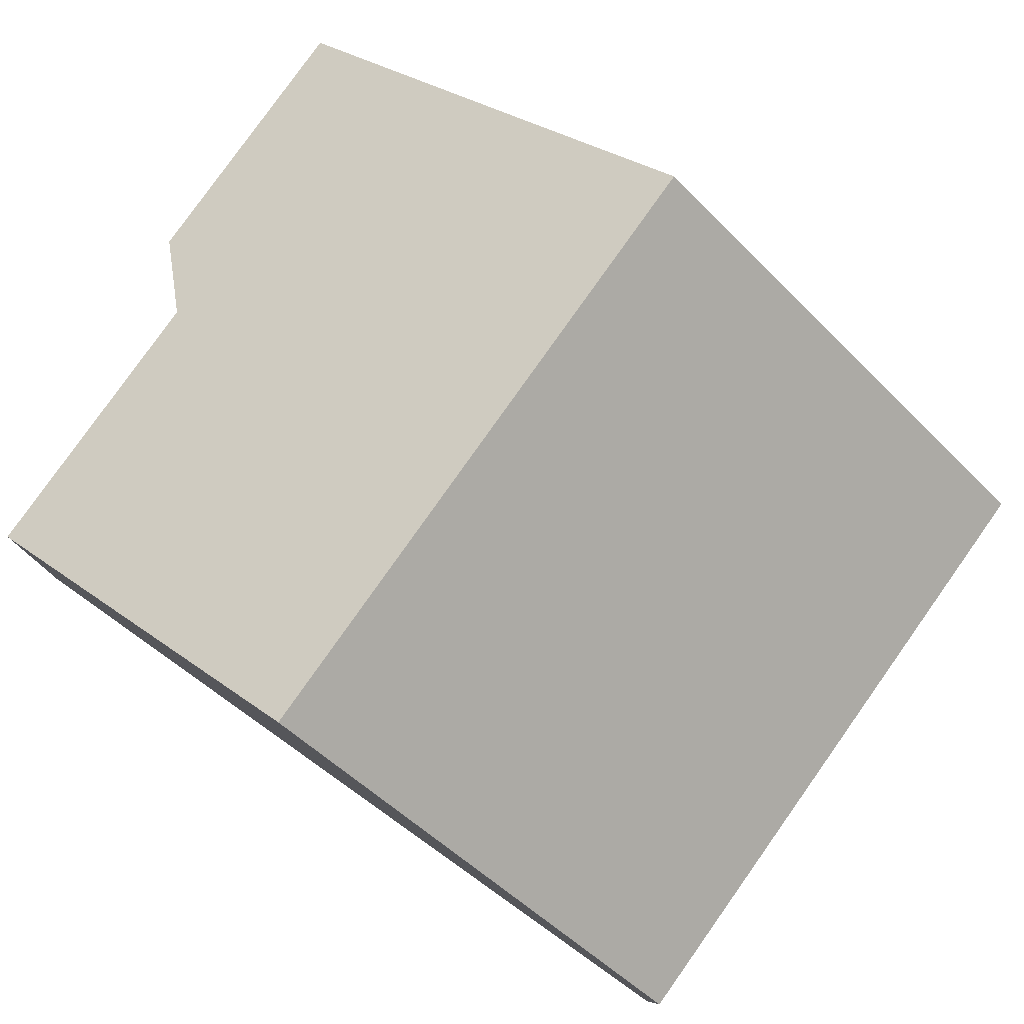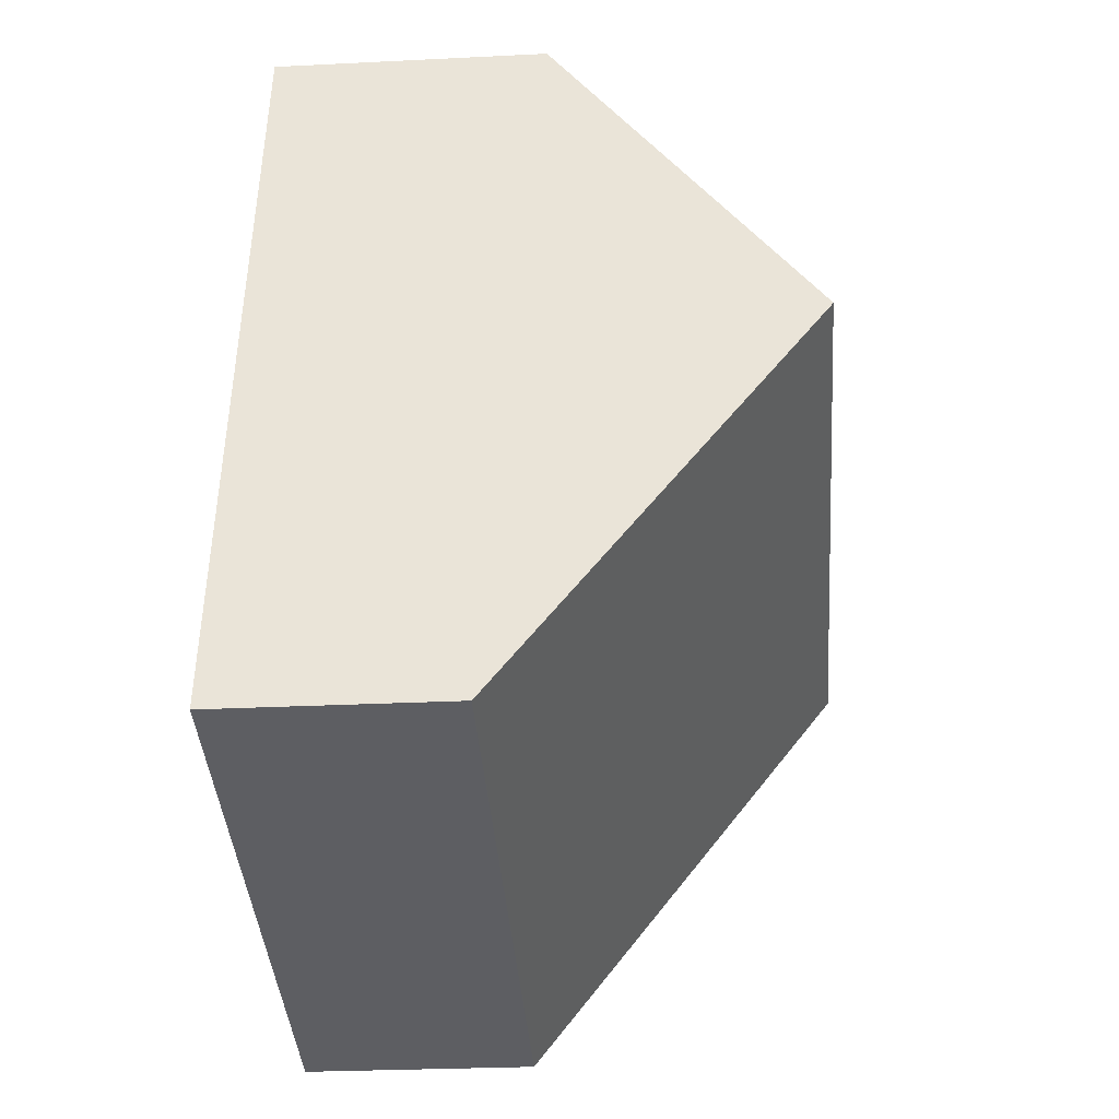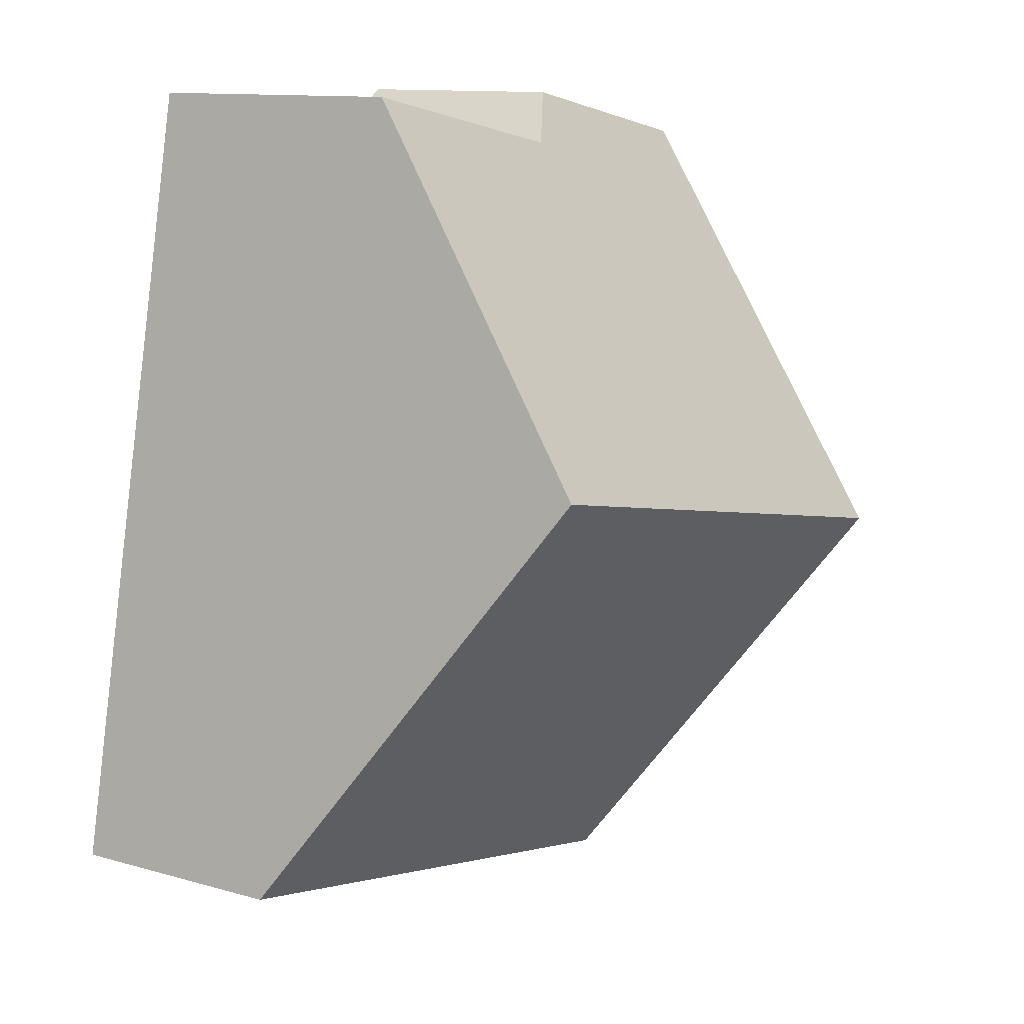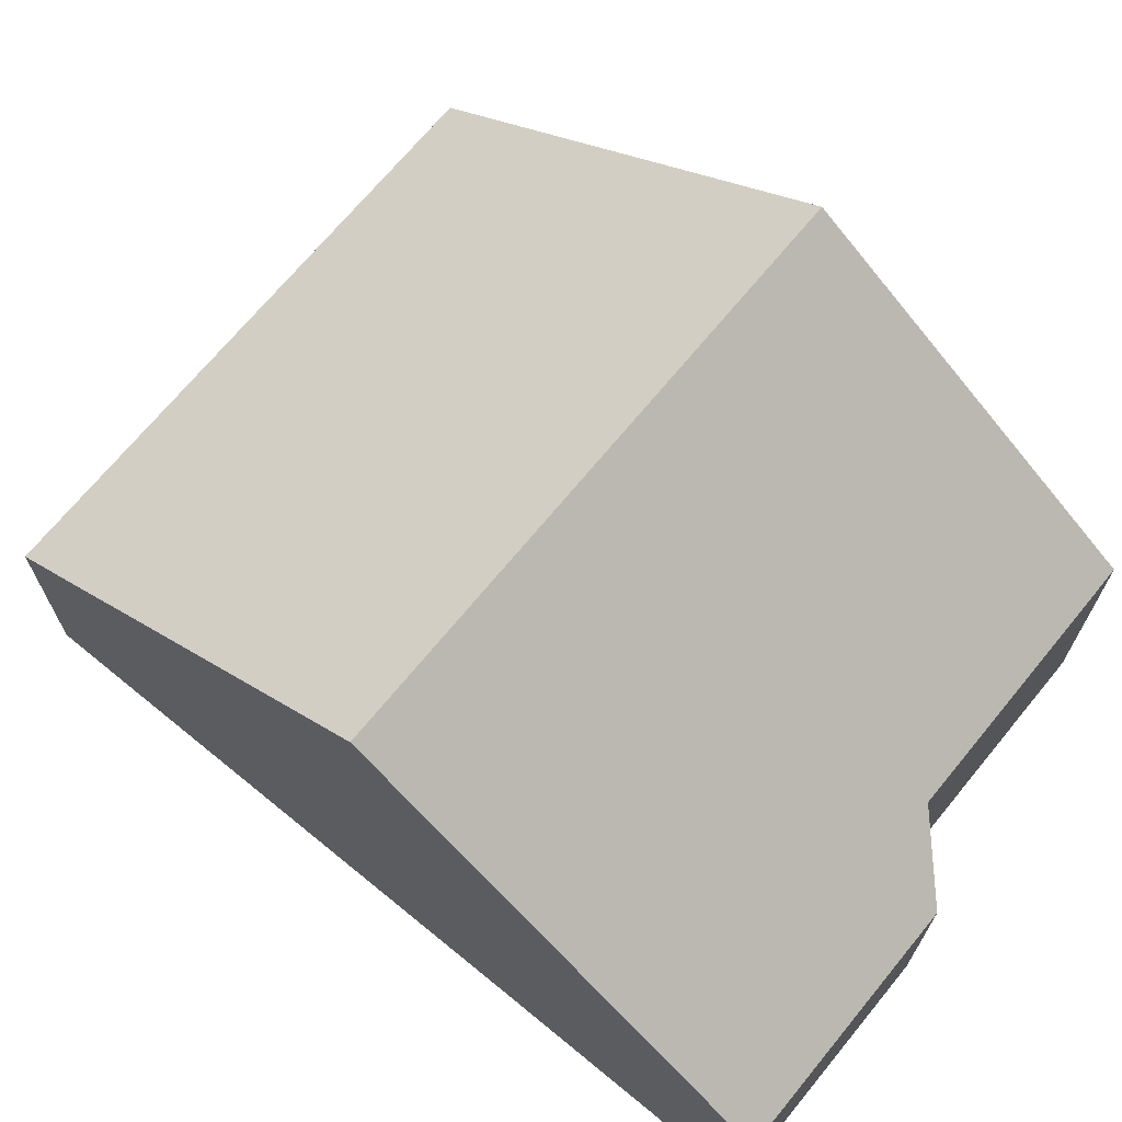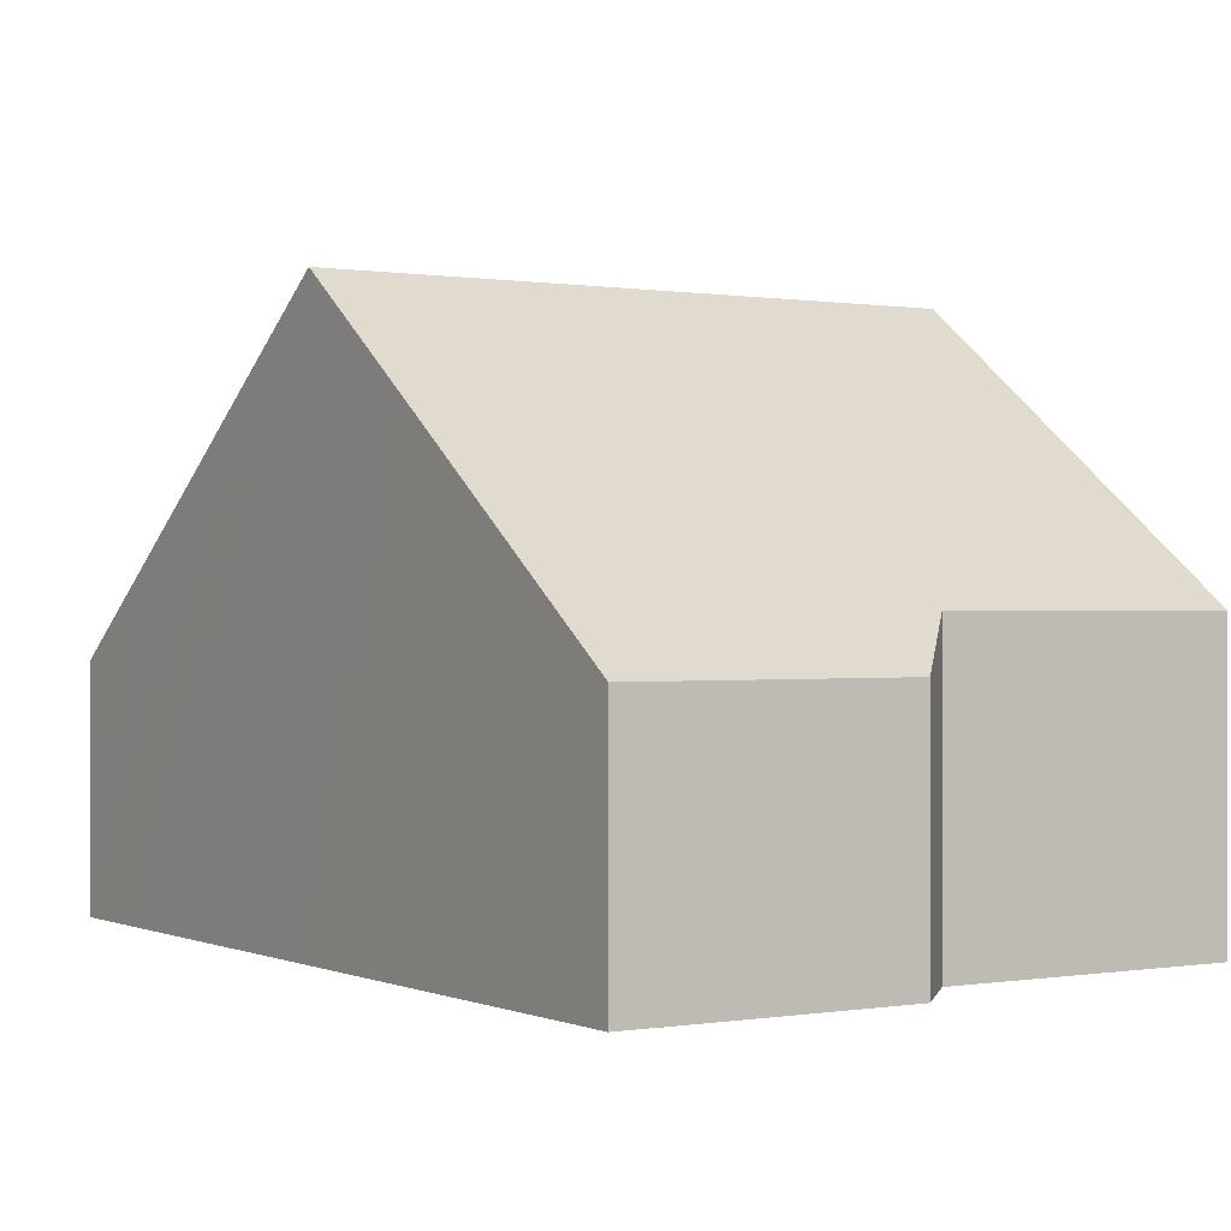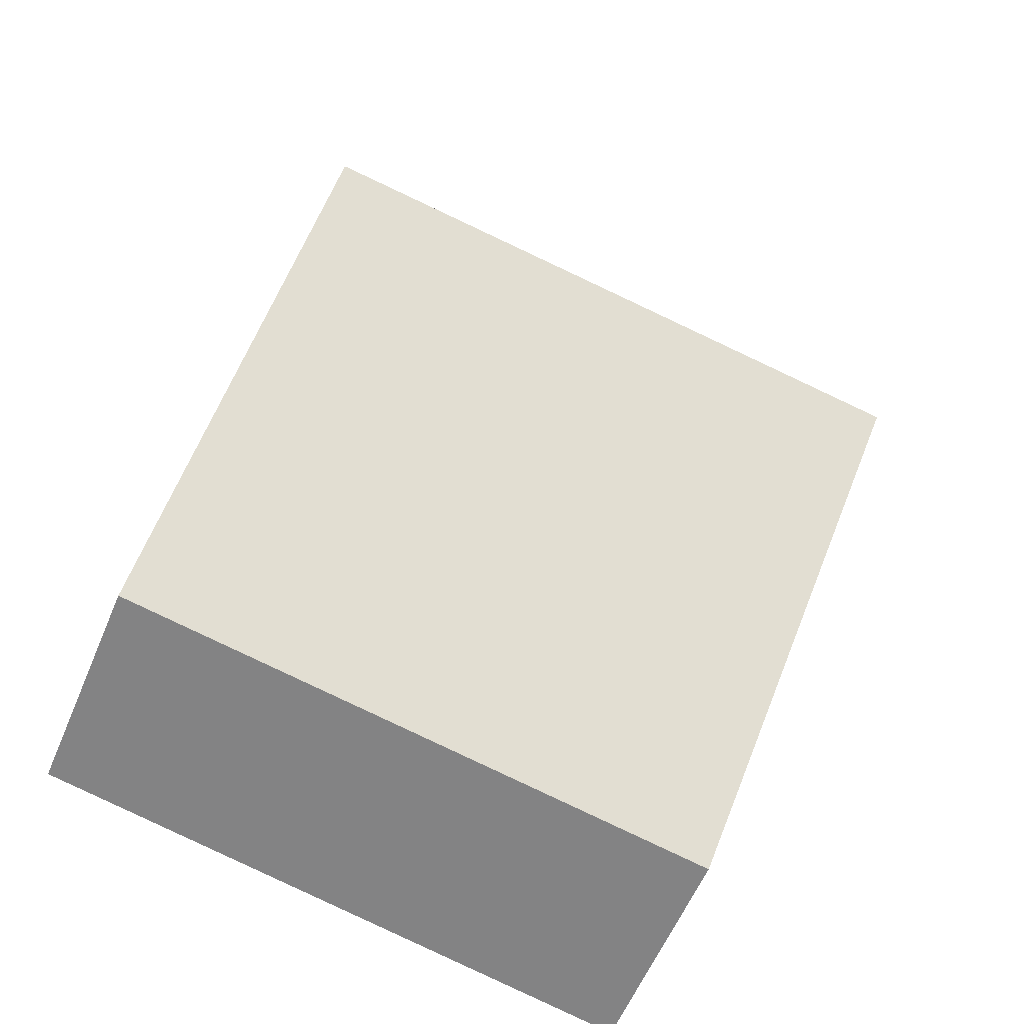
<metadata>
{"format":"obj","ext":"obj","renderer":"f3d","projection":"perspective","resolution":1024,"background":"white","views":[{"elev":79.7,"azim":114.2,"up":"+Y"},{"elev":-28.2,"azim":94.3,"up":"+Z"},{"elev":11.8,"azim":124.2,"up":"+Z"},{"elev":69.8,"azim":-61.7,"up":"+Y"},{"elev":0.2,"azim":-43.7,"up":"+Y"},{"elev":-58.7,"azim":157.3,"up":"+Z"}]}
</metadata>
<code>
v  10.79 8.507 -4.793
v  2.401 4.285 -12.37
v  1.296 8.507 -6.65
v  2.583 3.597 -13.3
v  12.09 3.597 -11.44
v  4.129 3.598 0.809
v  5.287 4.329 0.007
v  0 3.598 2.203e-16
v  0.856 6.826 -4.372
v  9.678 4.328 0.867
v  0 0 0
v  4.129 -4.954e-17 0.809
v  5.287 -4.286e-19 0.007
v  9.678 -5.309e-17 0.867
v  10.79 2.935e-16 -4.793
v  12.09 7.007e-16 -11.44
v  2.583 8.146e-16 -13.3
v  2.401 7.575e-16 -12.37
v  1.296 4.072e-16 -6.65
v  0.856 2.677e-16 -4.372
g defaultobject
f 1 2 3
f 2 1 4
f 4 1 5
f 6 7 8
f 9 1 3
f 1 9 8
f 1 8 7
f 1 7 10
f 11 6 8
f 6 11 12
f 13 10 7
f 10 13 14
f 6 13 7
f 13 6 12
f 14 1 10
f 1 14 5
f 5 14 15
f 5 15 16
f 16 4 5
f 4 16 17
f 17 2 4
f 2 17 3
f 3 17 18
f 3 18 19
f 3 19 9
f 9 19 8
f 8 19 20
f 8 20 11
f 15 17 16
f 17 15 14
f 17 14 18
f 18 14 19
f 19 14 13
f 19 13 20
f 20 13 12
f 20 12 11

</code>
